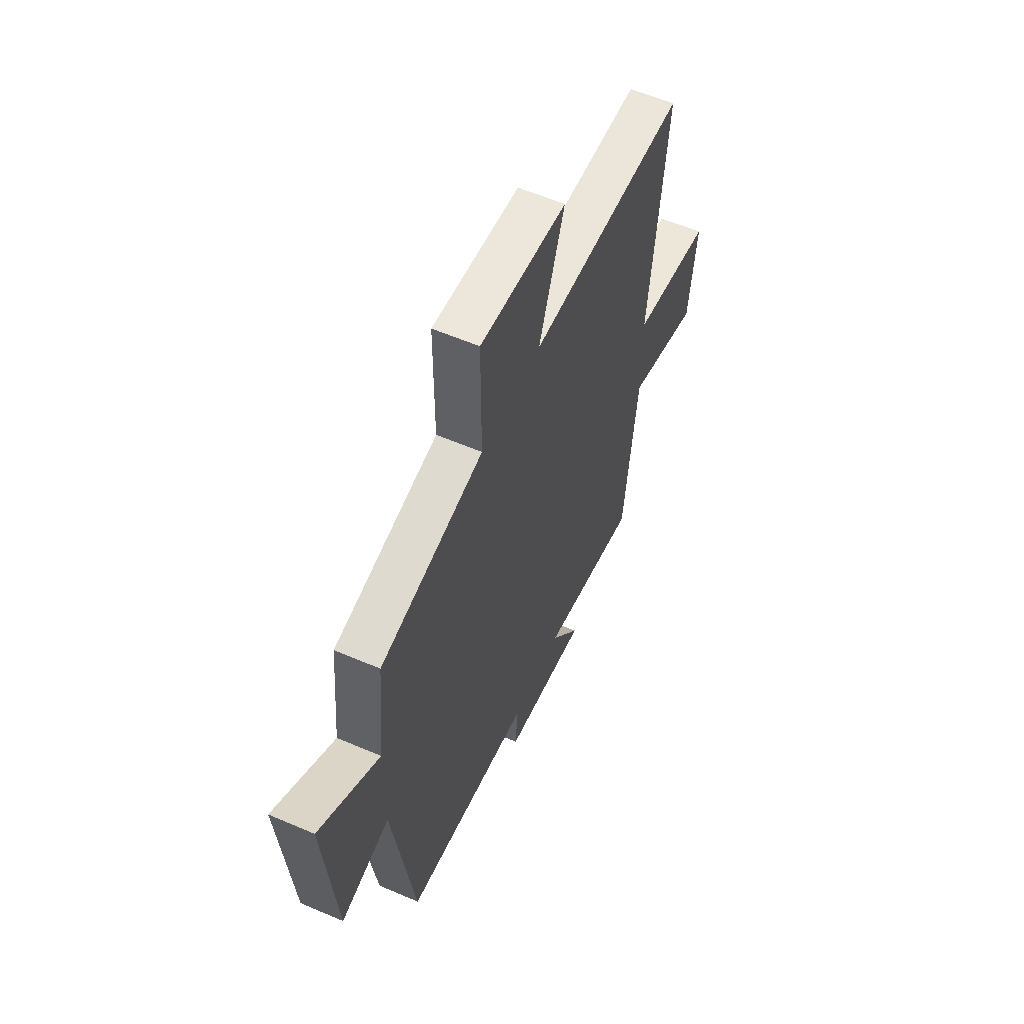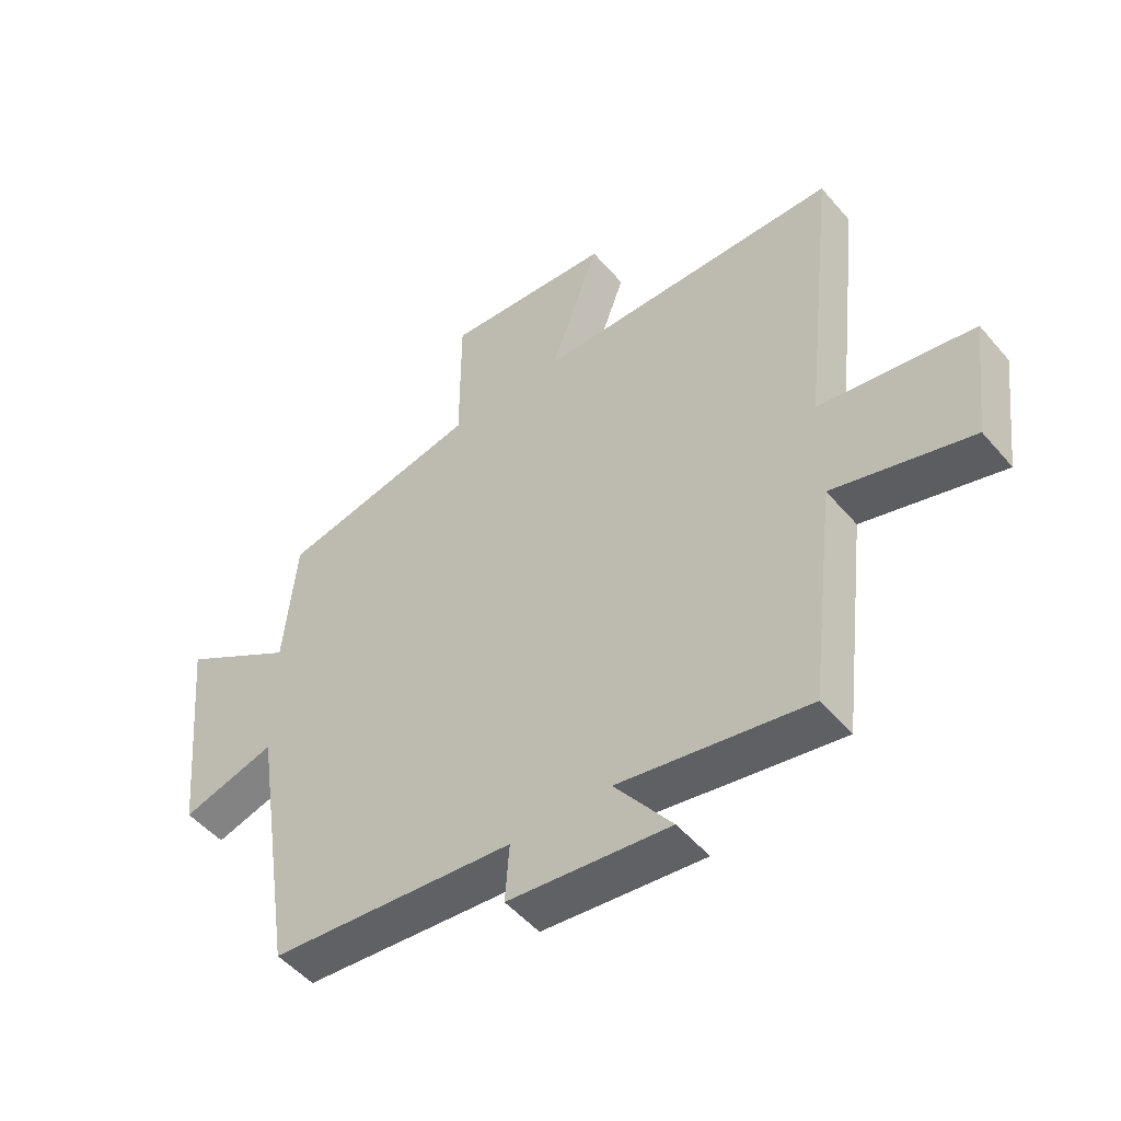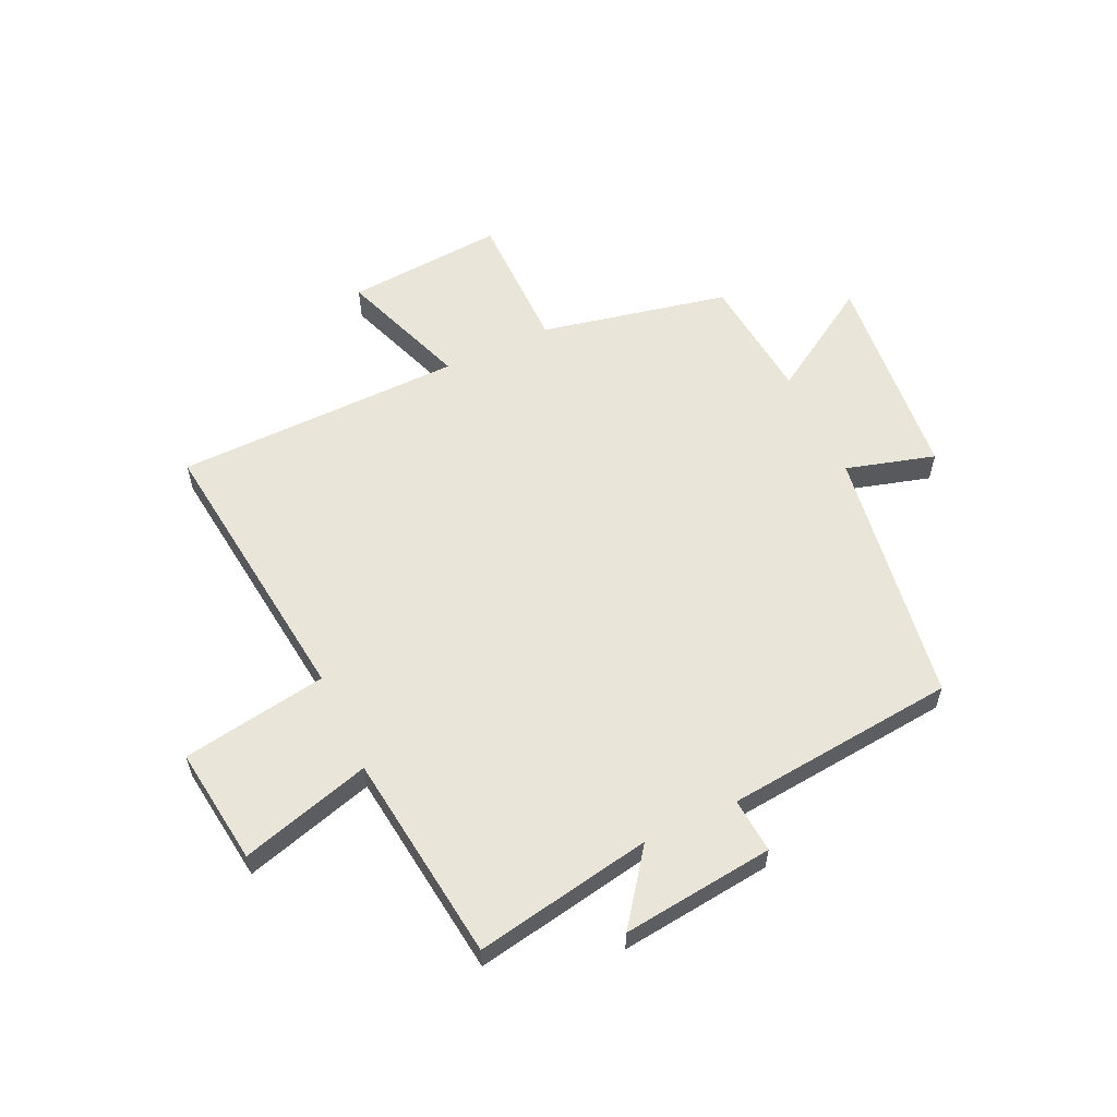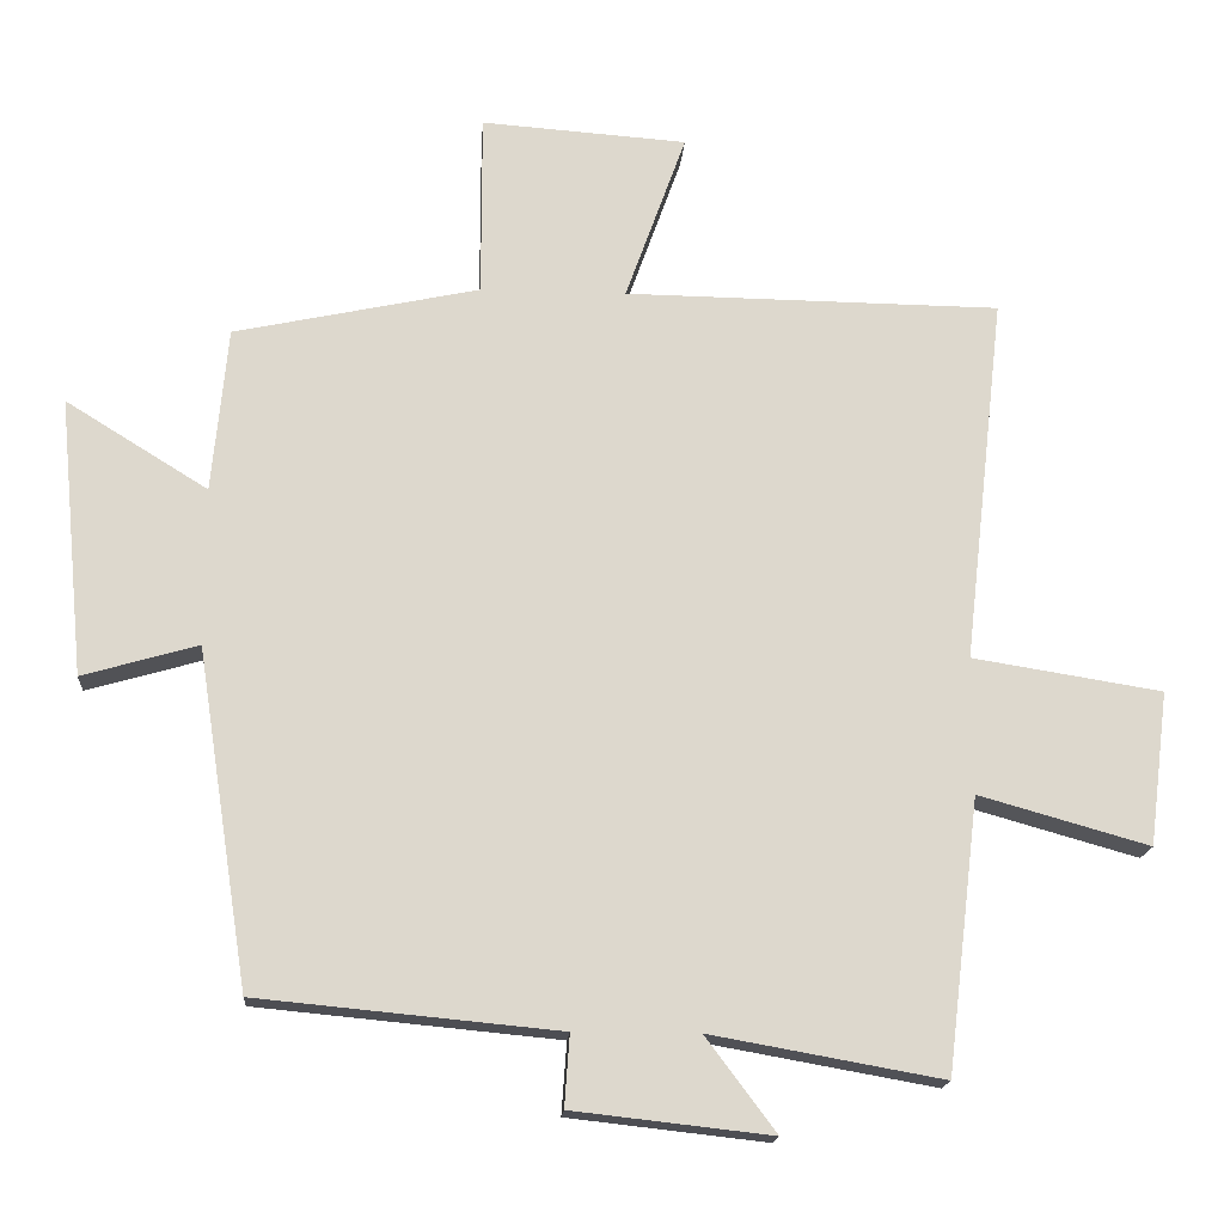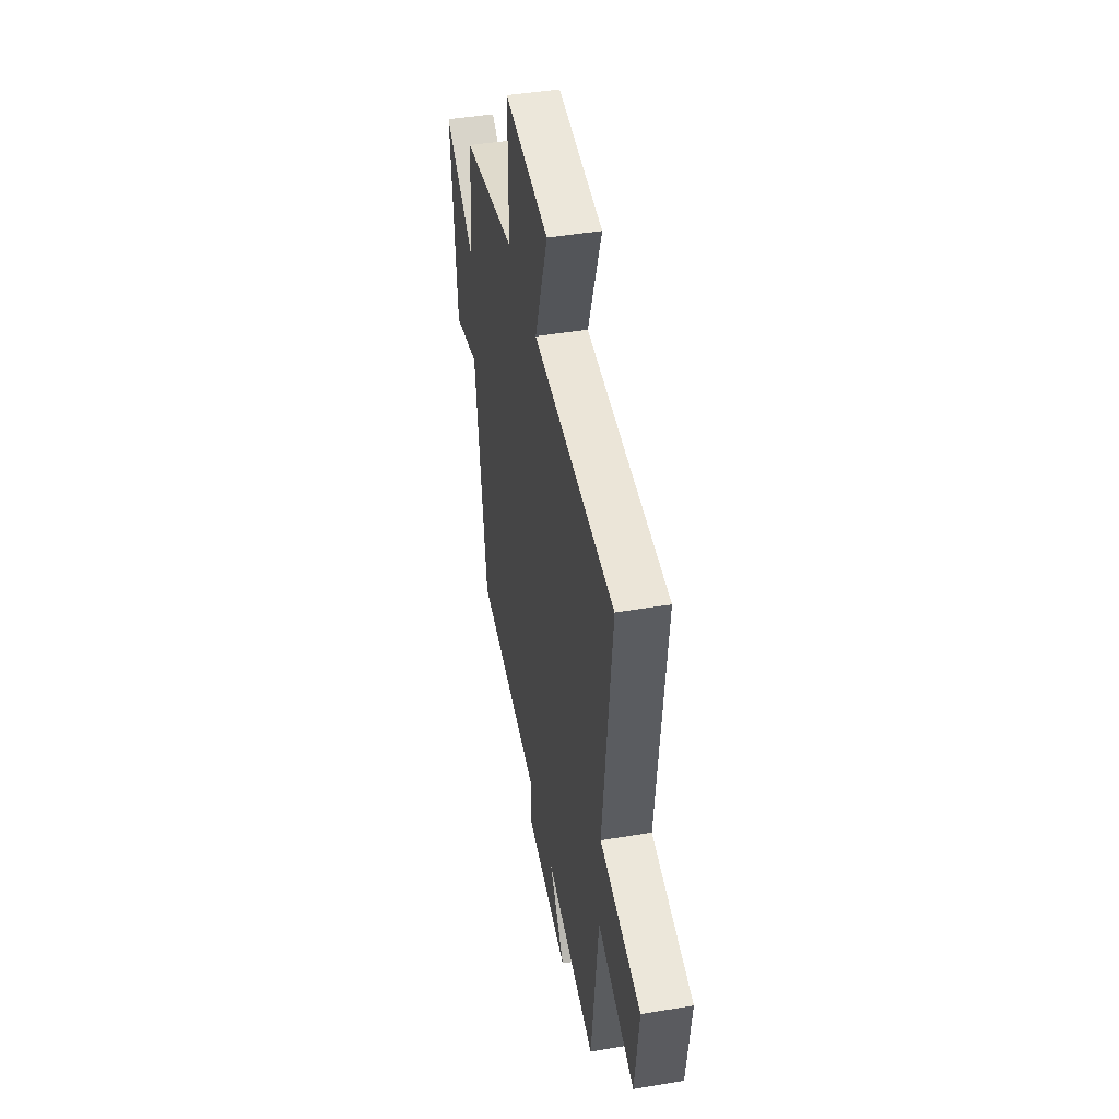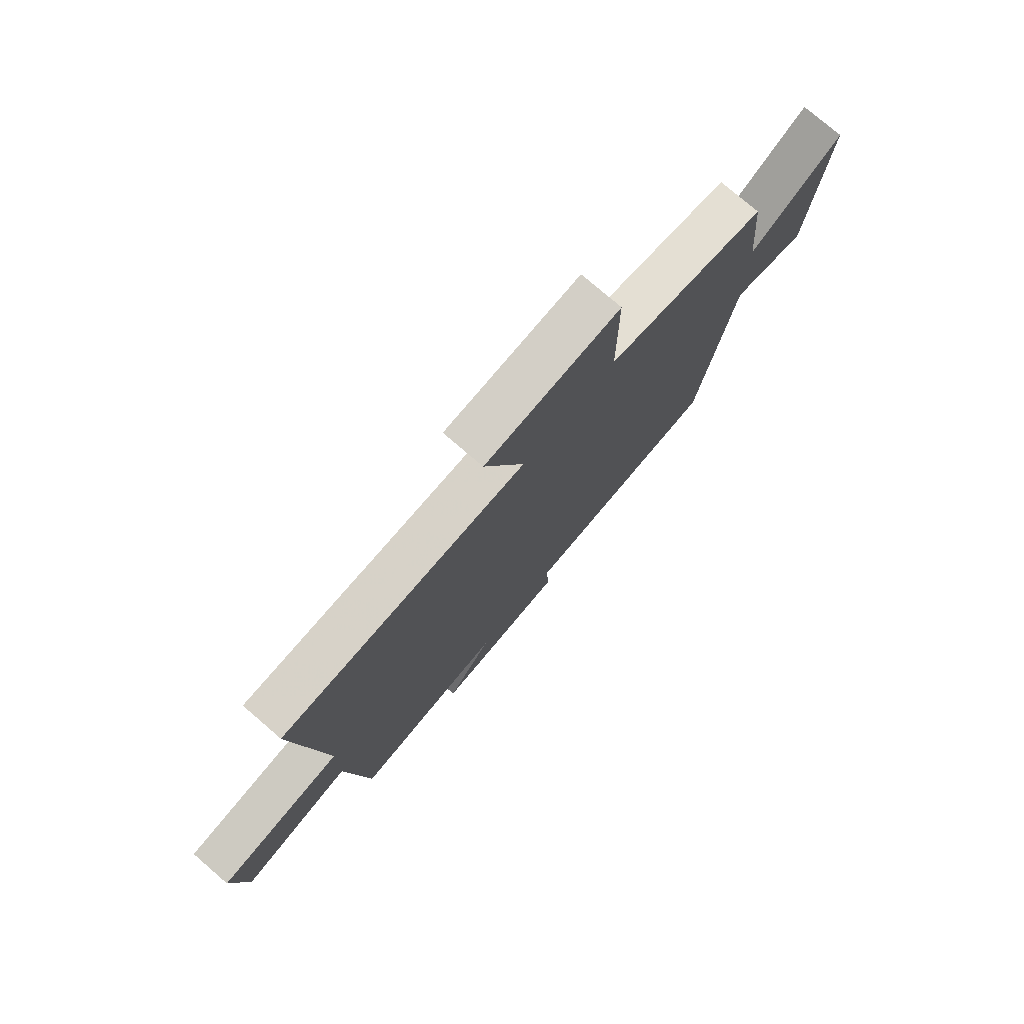
<metadata>
{"format":"obj","ext":"obj","renderer":"f3d","projection":"perspective","resolution":1024,"background":"white","views":[{"elev":57.8,"azim":-65.9,"up":"+Z"},{"elev":-50.4,"azim":38.8,"up":"+Z"},{"elev":58.4,"azim":154.8,"up":"+Y"},{"elev":-17.1,"azim":-4.0,"up":"+Z"},{"elev":45.1,"azim":79.0,"up":"+Z"},{"elev":76.7,"azim":130.7,"up":"+Z"}]}
</metadata>
<code>
v 0.556 0.07 0.494
v 0.5 0.07 -0.003
v 0.756 0.07 -0.044
v 0.73 0.07 -0.252
v 0.5 0.07 -0.187
v 0.456 0.07 -0.556
v 0.143 0.07 -0.5
v 0.238 0.07 -0.627
v -0.03 0.07 -0.597
v -0.023 0.07 -0.5
v -0.43 0.07 -0.461
v -0.5 0.07 -0.006
v -0.656 0.07 -0.051
v -0.692 0.07 0.325
v -0.5 0.07 0.206
v -0.479 0.07 0.429
v -0.148 0.07 0.5
v -0.148 0.07 0.748
v 0.13 0.07 0.728
v 0.048 0.07 0.5
v 0.556 0 0.494
v 0.5 0 -0.003
v 0.756 0 -0.044
v 0.73 0 -0.252
v 0.5 0 -0.187
v 0.456 0 -0.556
v 0.143 0 -0.5
v 0.238 0 -0.627
v -0.03 0 -0.597
v -0.023 0 -0.5
v -0.43 0 -0.461
v -0.5 0 -0.006
v -0.656 0 -0.051
v -0.692 0 0.325
v -0.5 0 0.206
v -0.479 0 0.429
v -0.148 0 0.5
v -0.148 0 0.748
v 0.13 0 0.728
v 0.048 0 0.5
f 17 18 19 20
f 20 1 2
f 17 20 2
f 16 17 2
f 15 16 2
f 12 13 14 15
f 12 15 2
f 11 12 2
f 10 11 2
f 7 8 9 10
f 7 10 2
f 5 6 7 2
f 2 3 4 5
f 40 39 38 37
f 22 21 40
f 22 40 37
f 22 37 36
f 22 36 35
f 35 34 33 32
f 22 35 32
f 22 32 31
f 22 31 30
f 30 29 28 27
f 22 30 27
f 22 27 26 25
f 25 24 23 22
f 1 21 22 2
f 2 22 23 3
f 3 23 24 4
f 4 24 25 5
f 5 25 26 6
f 6 26 27 7
f 7 27 28 8
f 8 28 29 9
f 9 29 30 10
f 10 30 31 11
f 11 31 32 12
f 12 32 33 13
f 13 33 34 14
f 14 34 35 15
f 15 35 36 16
f 16 36 37 17
f 17 37 38 18
f 18 38 39 19
f 19 39 40 20
f 20 40 21 1

</code>
